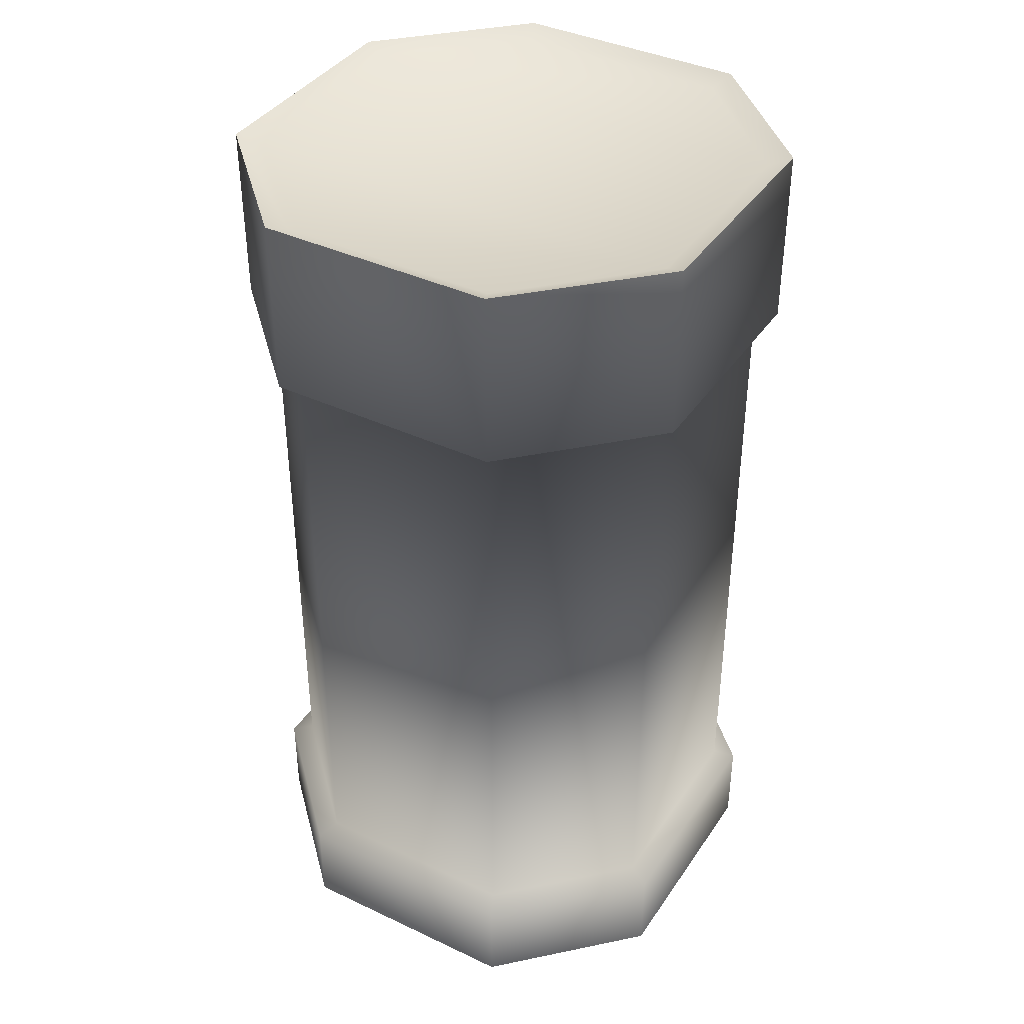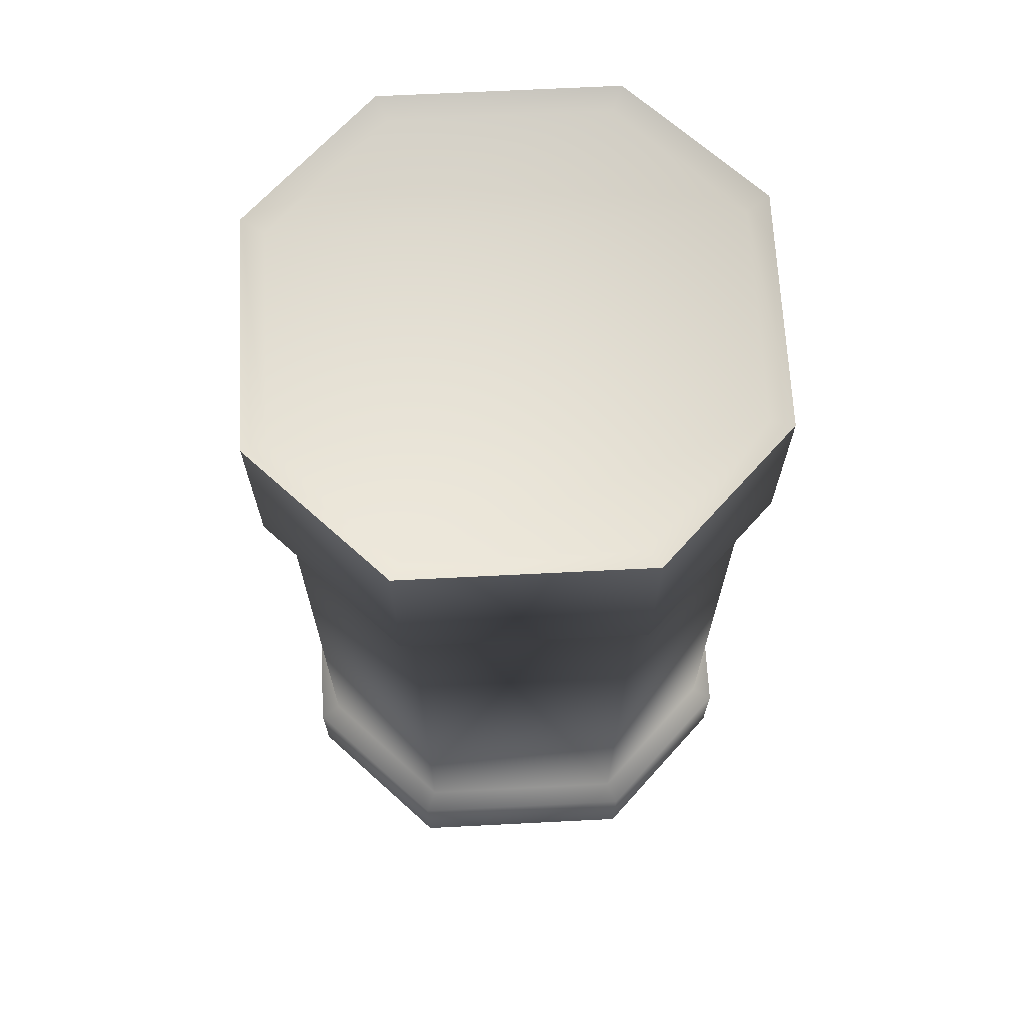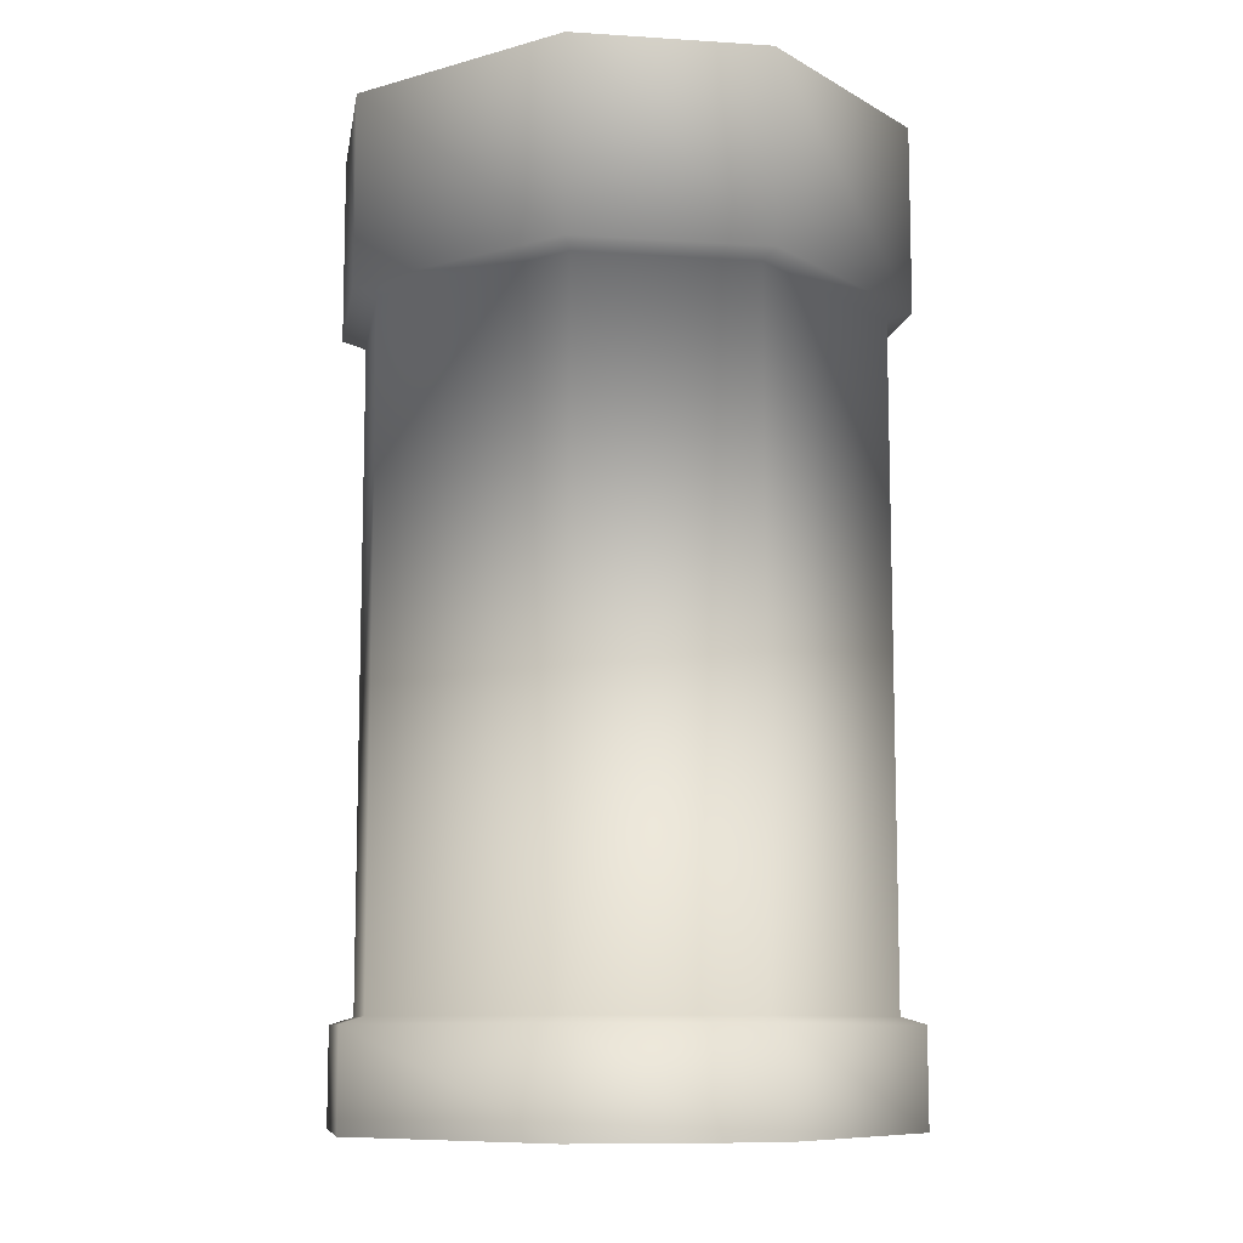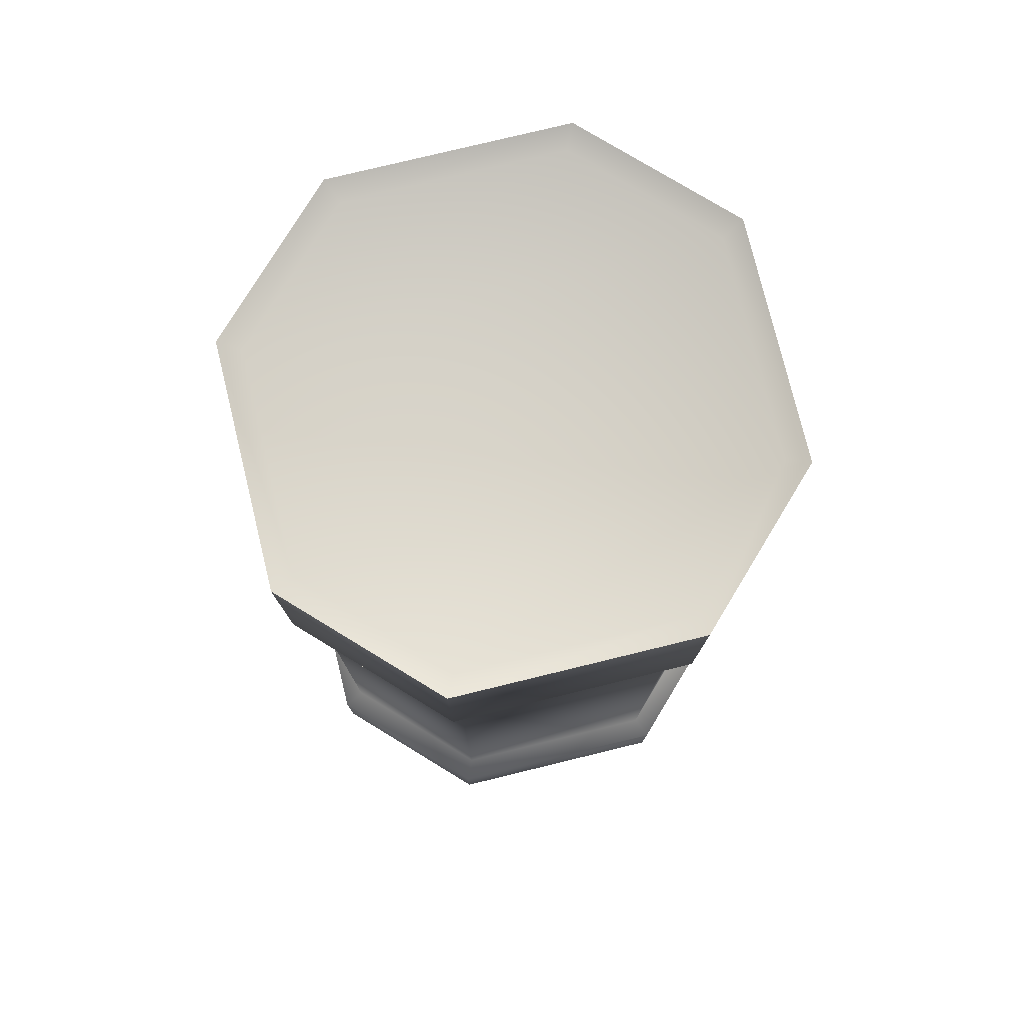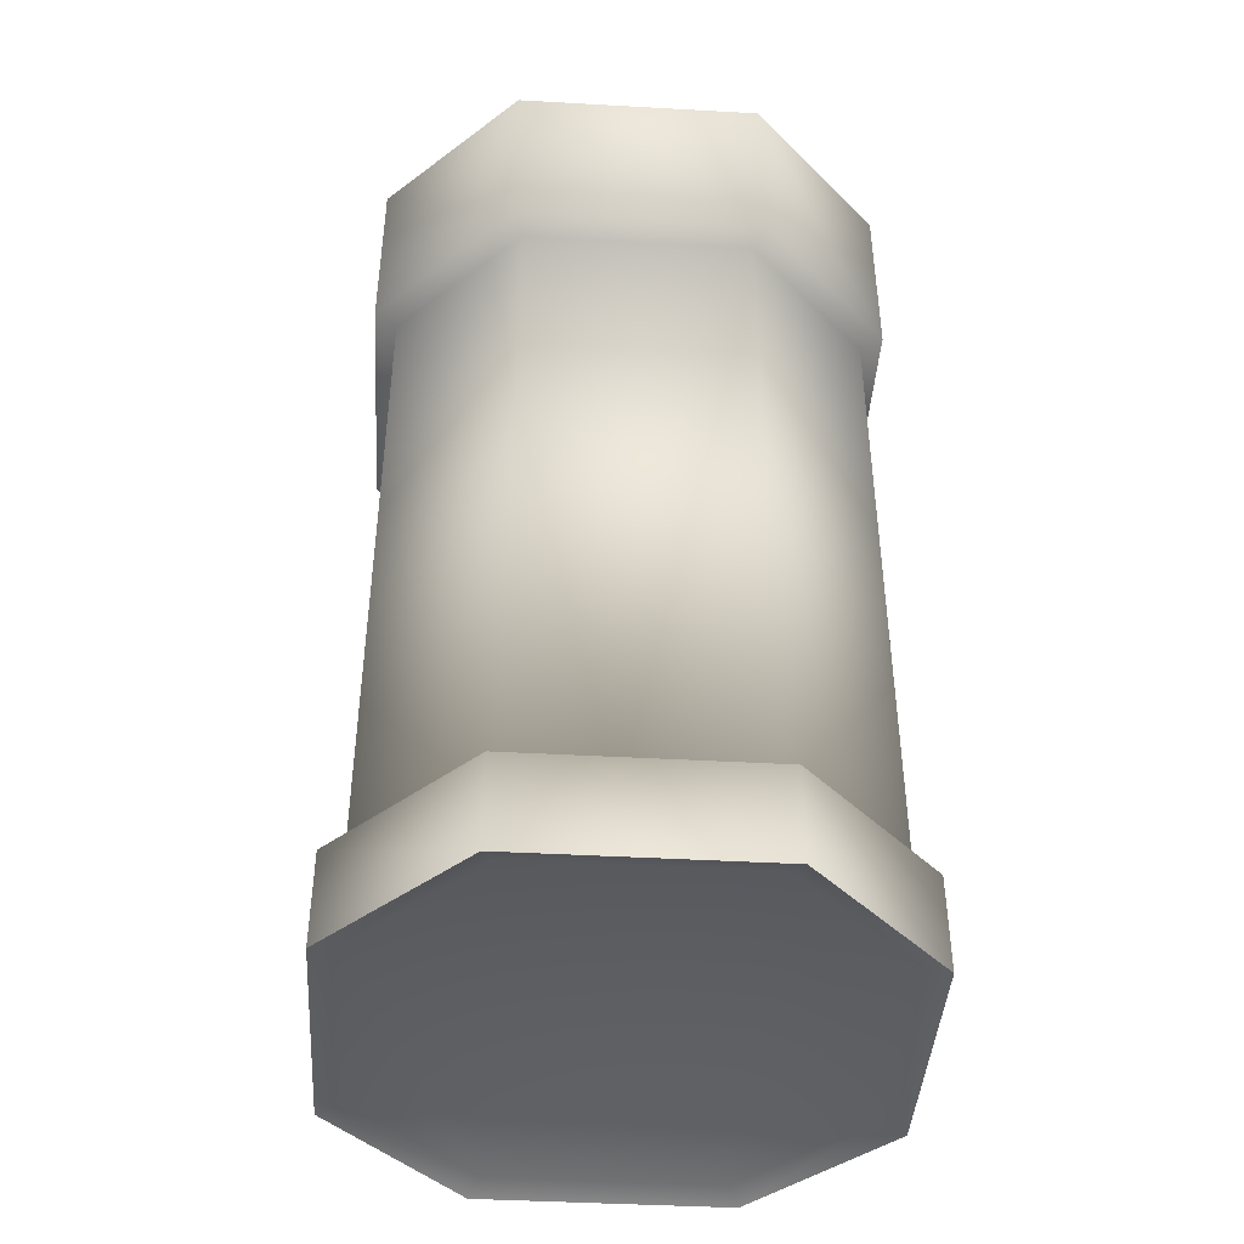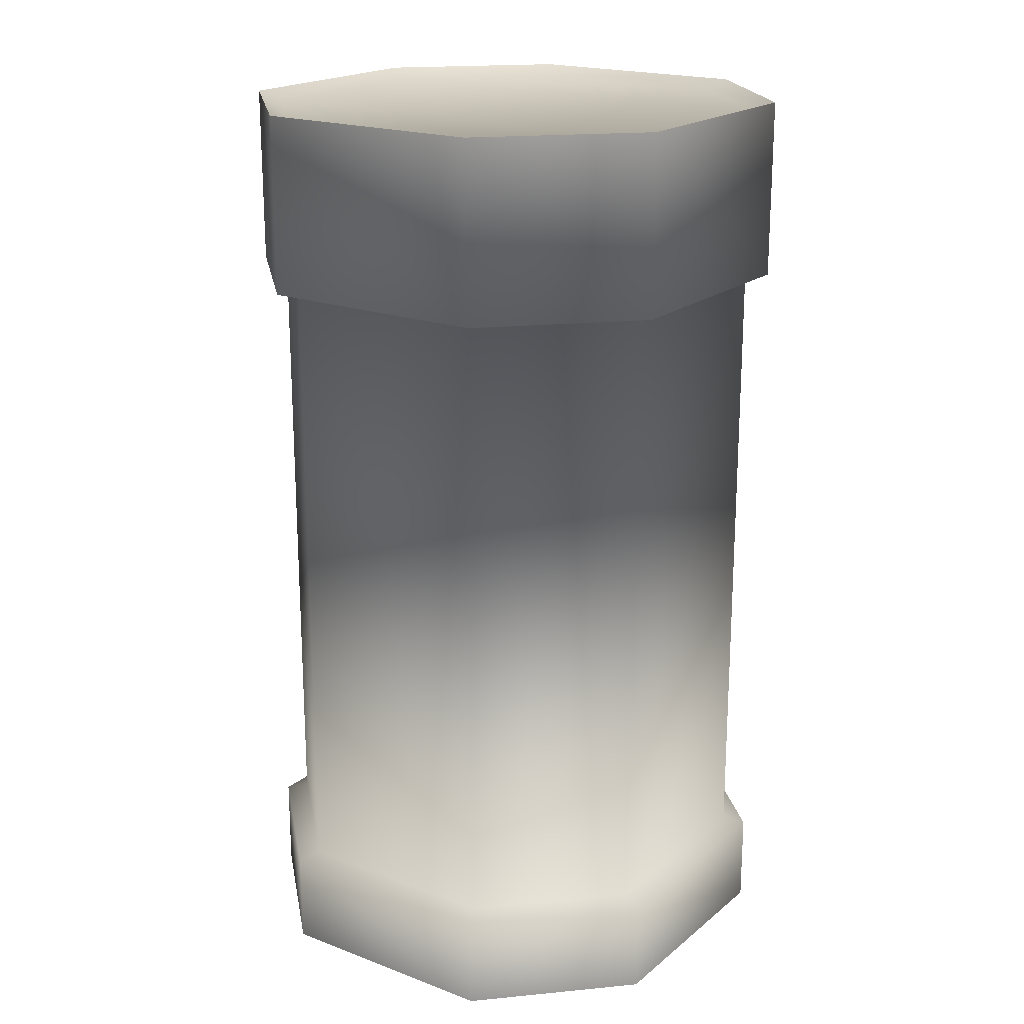
<metadata>
{"format":"obj","ext":"obj","renderer":"f3d","projection":"perspective","resolution":1024,"background":"white","views":[{"elev":39.2,"azim":-59.5,"up":"+Z"},{"elev":67.8,"azim":87.1,"up":"+Z"},{"elev":-9.7,"azim":-144.4,"up":"+Z"},{"elev":77.6,"azim":76.3,"up":"+Z"},{"elev":-43.0,"azim":176.2,"up":"+Z"},{"elev":19.7,"azim":-55.2,"up":"+Z"}]}
</metadata>
<code>
g BatZapperInside
v -0.1101 -0.05266 0.03304
v -0.1204 -0.0576 0.02858
v -0.0576 -0.1204 0.02858
v -0.05266 -0.1101 0.03304
v 0.0576 -0.1204 0.02858
v 0.05266 -0.1101 0.03304
v 0.1204 -0.0576 0.02858
v 0.1101 -0.05266 0.03304
v 0.1101 0.05266 0.07751
v 0.1204 -0.0576 0.07414
v 0.1101 -0.05266 0.07751
v 0.1204 0.0576 0.07414
v 0.05266 0.1101 0.07751
v 0.0576 0.1204 0.07414
v -0.05266 0.1101 0.07751
v -0.0576 0.1204 0.07414
v -0.1101 0.05266 0.07751
v -0.1204 0.0576 0.07414
v 0.0576 0.1204 0.02858
v -0.0576 0.1204 0.02858
v 0.1204 0.0576 0.02858
v -0.1204 0.0576 0.02858
v -0.1204 -0.0576 0.02858
v 0.1204 -0.0576 0.07414
v -0.1204 -0.0576 0.07414
v 0.1204 -0.0576 0.02858
v -0.0576 -0.1204 0.02858
v 0.0576 -0.1204 0.07414
v 0.1101 -0.05266 0.07751
v 0.0576 -0.1204 0.02858
v 0.05266 -0.1101 0.07751
v -0.0576 -0.1204 0.07414
v -0.05266 -0.1101 0.07751
v -0.1101 -0.05266 0.07751
v -0.1204 0.0576 0.07414
v -0.1101 0.05266 0.07751
v 0.0576 -0.1204 0.4794
v 0.1204 -0.0576 0.4794
v 0.1204 -0.0576 0.3917
v 0.0576 -0.1204 0.3917
v -0.0576 -0.1204 0.4794
v 0.05266 -0.1101 0.3886
v 0.1101 -0.05266 0.3886
v -0.05266 -0.1101 0.3886
v -0.0576 -0.1204 0.3917
v -0.1101 -0.05266 0.3886
v -0.1204 -0.0576 0.4794
v -0.1204 -0.0576 0.3917
v -0.1204 0.0576 0.4794
v -0.1204 0.0576 0.3917
v -0.0576 0.1204 0.4794
v -0.0576 0.1204 0.3917
v 0.0576 0.1204 0.4794
v 0.0576 0.1204 0.3917
v 0.1204 0.0576 0.4794
v 0.1204 0.0576 0.3917
v 0.1204 -0.0576 0.4794
v 0.1204 -0.0576 0.3917
v 0.1101 -0.05266 0.3886
v 0.1101 0.05266 0.3886
v 0.05266 0.1101 0.3886
v -0.05266 0.1101 0.3886
v -0.1101 0.05266 0.3886
v -0.1204 -0.0576 0.3917
v -0.1101 -0.05266 0.3886
v -0.05266 -0.1101 0.4747
v -0.1204 -0.0576 0.4794
v -0.1101 -0.05266 0.4747
v -0.0576 -0.1204 0.4794
v 0.05266 -0.1101 0.4747
v 0.0576 -0.1204 0.4794
v 0.1101 -0.05266 0.4747
v 0.1204 -0.0576 0.4794
v -0.1101 -0.05266 0.4747
v -0.1204 -0.0576 0.4794
v -0.1204 0.0576 0.4794
v -0.1101 0.05266 0.4747
v -0.05266 -0.1101 0.4747
v -0.0576 0.1204 0.4794
v -0.05266 0.1101 0.4747
v 0.05266 -0.1101 0.4747
v 0.0576 0.1204 0.4794
v 0.05266 0.1101 0.4747
v 0.1101 -0.05266 0.4747
v 0.1204 0.0576 0.4794
v 0.1101 0.05266 0.4747
v 0.1204 -0.0576 0.4794
v 0.1101 -0.05266 0.03304
v 0.1204 -0.0576 0.02858
v 0.1204 0.0576 0.02858
v 0.1101 0.05266 0.03304
v 0.05266 -0.1101 0.03304
v 0.0576 0.1204 0.02858
v 0.05266 0.1101 0.03304
v -0.05266 -0.1101 0.03304
v -0.0576 0.1204 0.02858
v -0.05266 0.1101 0.03304
v -0.1101 -0.05266 0.03304
v -0.1204 0.0576 0.02858
v -0.1101 0.05266 0.03304
v -0.1204 -0.0576 0.02858
v 0.05266 -0.1101 0.07751
v -0.05266 -0.1101 0.3886
v 0.05266 -0.1101 0.3886
v -0.05266 -0.1101 0.07751
v -0.1101 -0.05266 0.3886
v -0.1101 -0.05266 0.07751
v -0.1101 0.05266 0.3886
v -0.1101 0.05266 0.07751
v -0.05266 0.1101 0.3886
v -0.05266 0.1101 0.07751
v 0.05266 0.1101 0.3886
v 0.05266 0.1101 0.07751
v 0.1101 0.05266 0.3886
v 0.1101 0.05266 0.07751
v 0.1101 -0.05266 0.3886
v 0.1101 -0.05266 0.07751
v 0.05266 -0.1101 0.3886
v 0.05266 -0.1101 0.07751
v 0.05144 -0.1075 0.08112
v 0.05144 -0.1075 0.385
v -0.05144 -0.1075 0.385
v -0.05144 -0.1075 0.08112
v -0.1075 -0.05144 0.385
v -0.1075 -0.05144 0.08112
v -0.1075 0.05144 0.385
v -0.1075 0.05144 0.08112
v -0.05144 0.1075 0.385
v -0.05144 0.1075 0.08112
v 0.05144 0.1075 0.385
v 0.05144 0.1075 0.08112
v 0.1075 0.05144 0.385
v 0.1075 0.05144 0.08112
v 0.1075 -0.05144 0.385
v 0.1075 -0.05144 0.08112
v 0.05144 -0.1075 0.385
v 0.05144 -0.1075 0.08112
g BatZapperInside_0
f 3 2 1
f 4 3 1
f 5 3 4
f 6 5 4
f 7 5 6
f 8 7 6
f 11 10 9
f 10 12 9
f 9 12 13
f 12 14 13
f 13 14 15
f 14 16 15
f 15 16 17
f 16 18 17
f 14 12 19
f 14 19 20
f 16 14 20
f 12 21 19
f 20 22 16
f 22 18 16
f 18 22 23
f 12 24 21
f 25 18 23
f 24 26 21
f 25 23 27
f 26 24 28
f 28 24 29
f 30 26 28
f 31 28 29
f 32 27 30
f 28 32 30
f 32 28 31
f 32 25 27
f 33 32 31
f 25 32 33
f 34 25 33
f 35 25 34
f 36 35 34
f 39 38 37
f 40 39 37
f 37 41 40
f 39 40 42
f 43 39 42
f 42 40 44
f 41 45 40
f 40 45 44
f 44 45 46
f 41 47 45
f 45 48 46
f 47 48 45
f 47 49 48
f 49 50 48
f 50 49 51
f 52 50 51
f 51 53 52
f 53 54 52
f 53 55 54
f 55 56 54
f 55 57 56
f 57 58 56
f 56 58 59
f 60 56 59
f 54 56 60
f 61 54 60
f 52 54 61
f 62 52 61
f 50 52 62
f 63 50 62
f 64 50 63
f 65 64 63
f 68 67 66
f 67 69 66
f 66 69 70
f 69 71 70
f 70 71 72
f 71 73 72
f 76 75 74
f 77 76 74
f 77 74 78
f 79 76 77
f 80 77 78
f 80 79 77
f 80 78 81
f 82 79 80
f 83 80 81
f 83 82 80
f 83 81 84
f 85 82 83
f 84 86 83
f 86 85 83
f 84 87 86
f 87 85 86
f 90 89 88
f 91 90 88
f 91 88 92
f 93 90 91
f 92 94 91
f 94 93 91
f 92 95 94
f 96 93 94
f 95 97 94
f 97 96 94
f 95 98 97
f 99 96 97
f 98 100 97
f 100 99 97
f 98 101 100
f 101 99 100
g BatZapperInside_1
f 104 103 102
f 103 105 102
f 103 106 105
f 106 107 105
f 106 108 107
f 108 109 107
f 109 108 110
f 111 109 110
f 110 112 111
f 112 113 111
f 112 114 113
f 114 115 113
f 114 116 115
f 116 117 115
f 117 116 118
f 119 117 118
f 122 121 120
f 123 122 120
f 124 122 123
f 125 124 123
f 126 124 125
f 127 126 125
f 126 127 128
f 127 129 128
f 130 128 129
f 131 130 129
f 132 130 131
f 133 132 131
f 134 132 133
f 135 134 133
f 134 135 136
f 135 137 136

</code>
